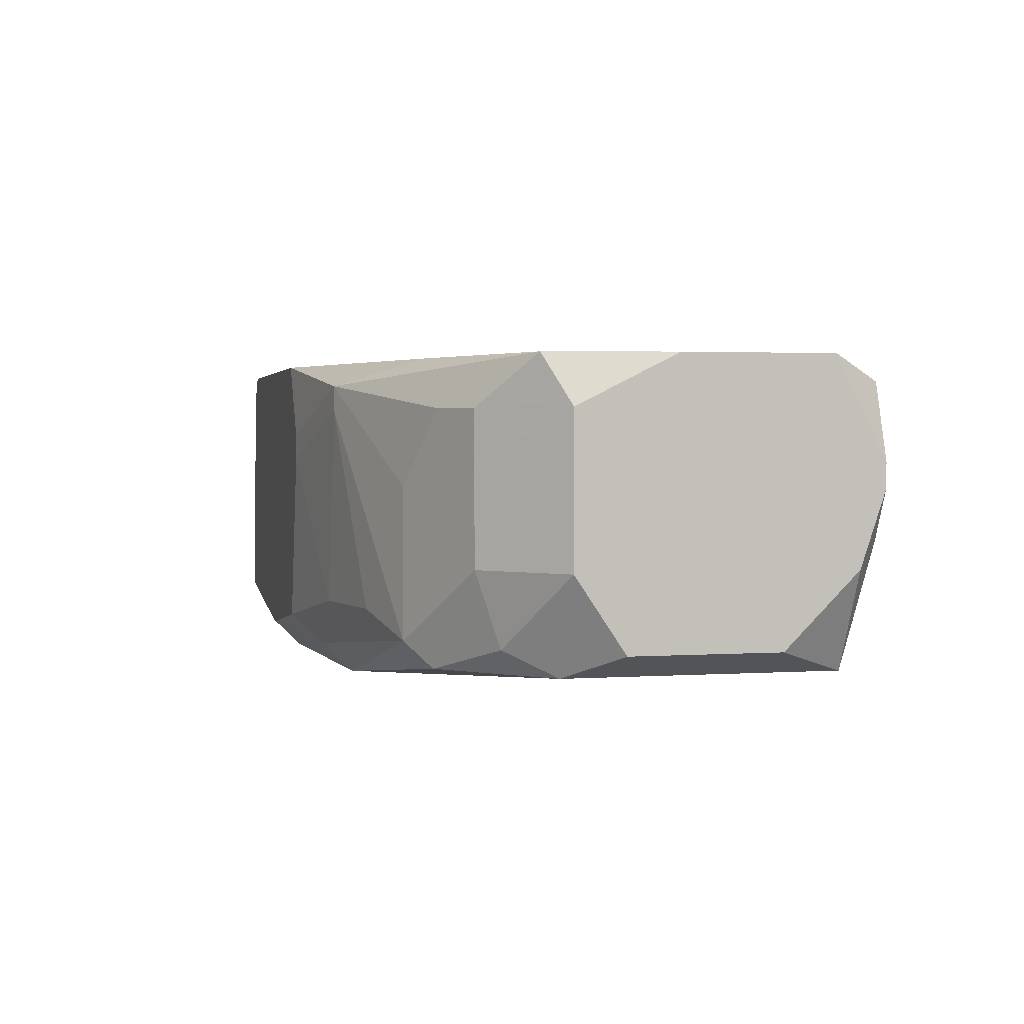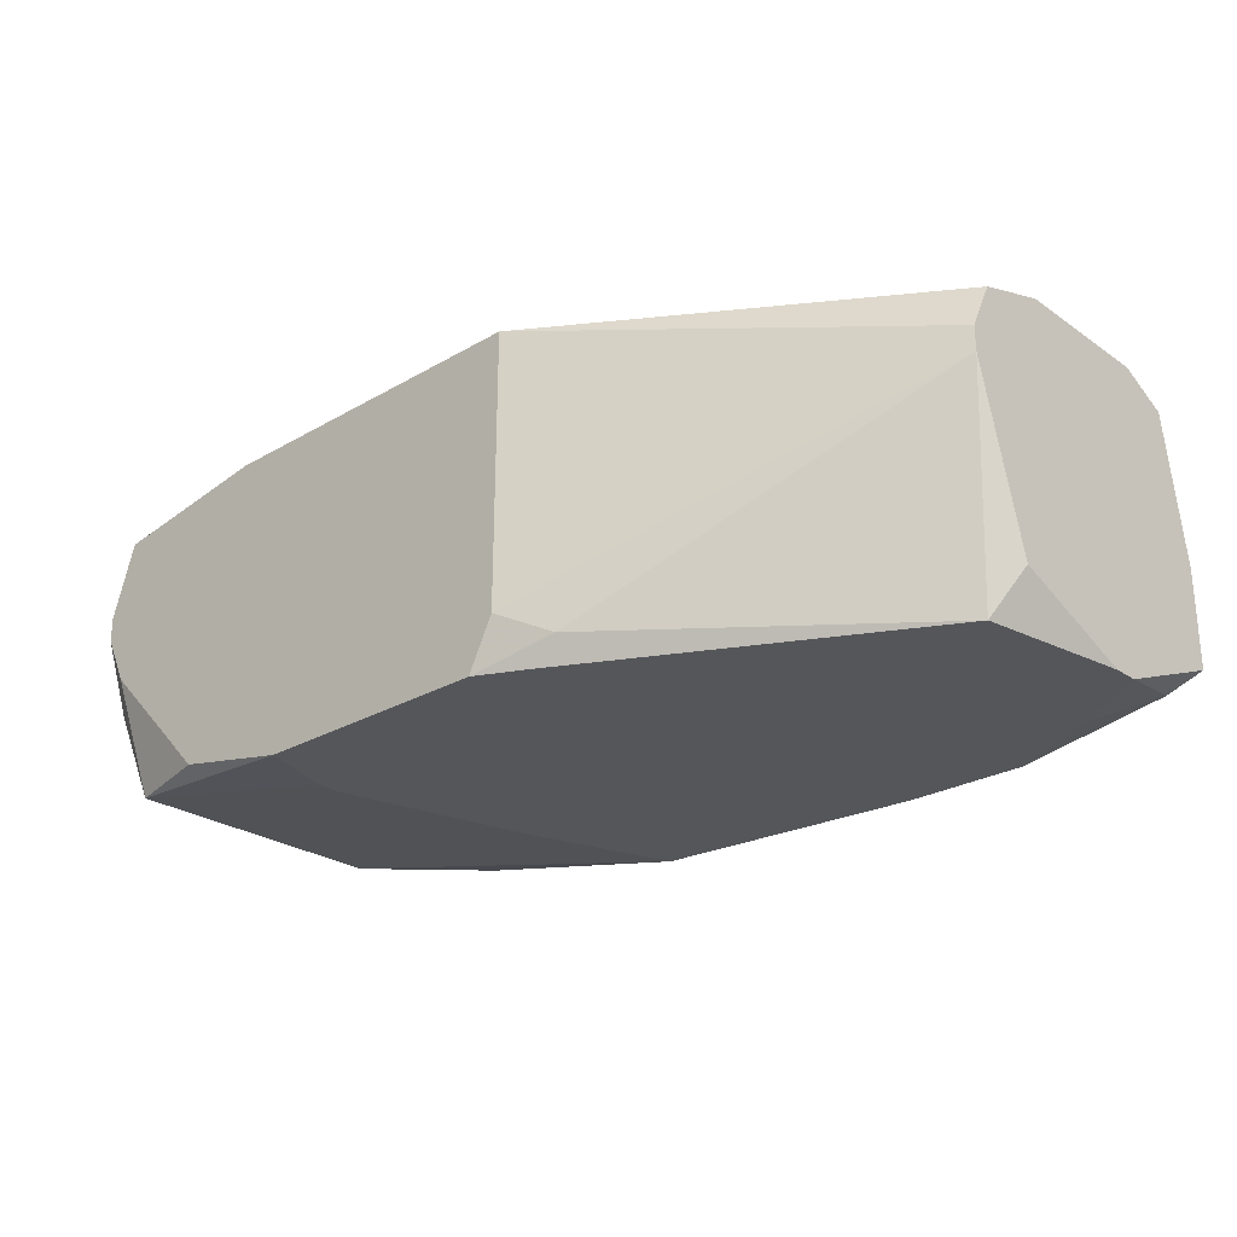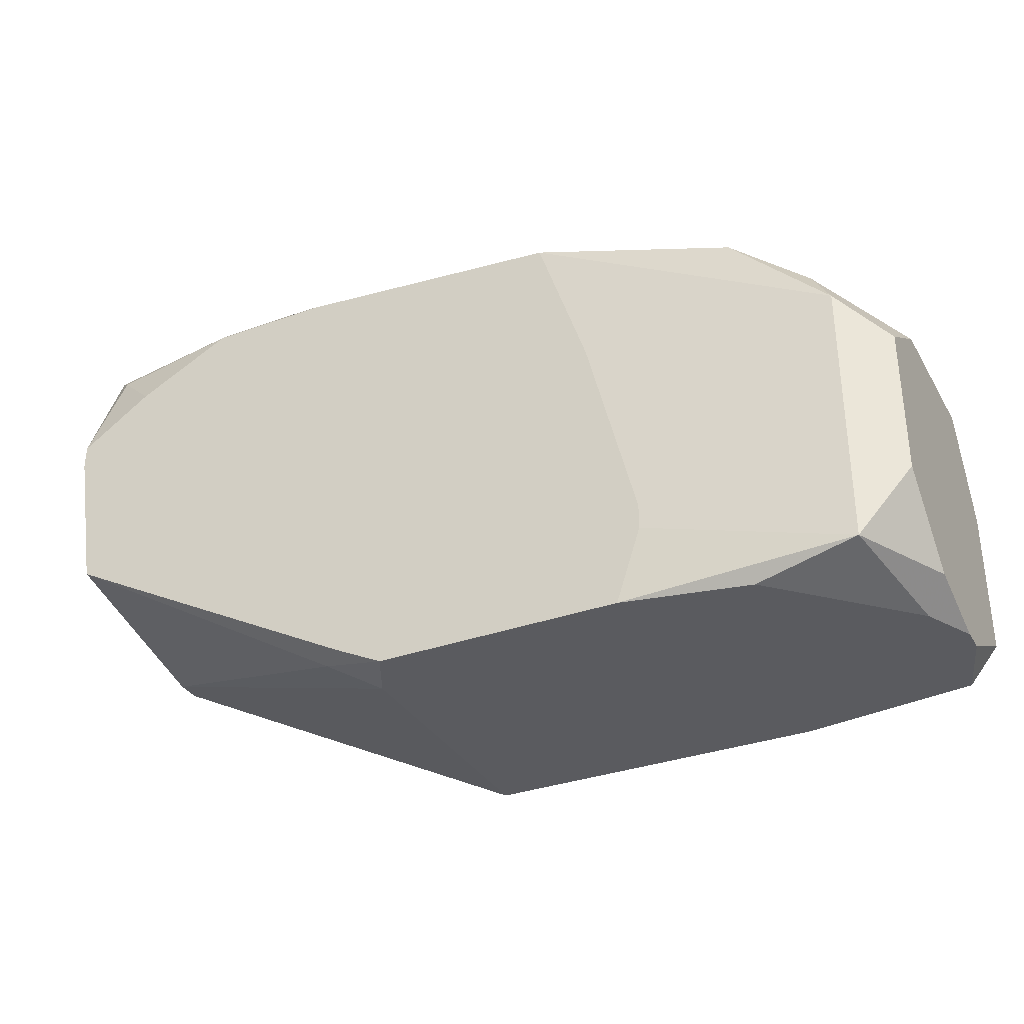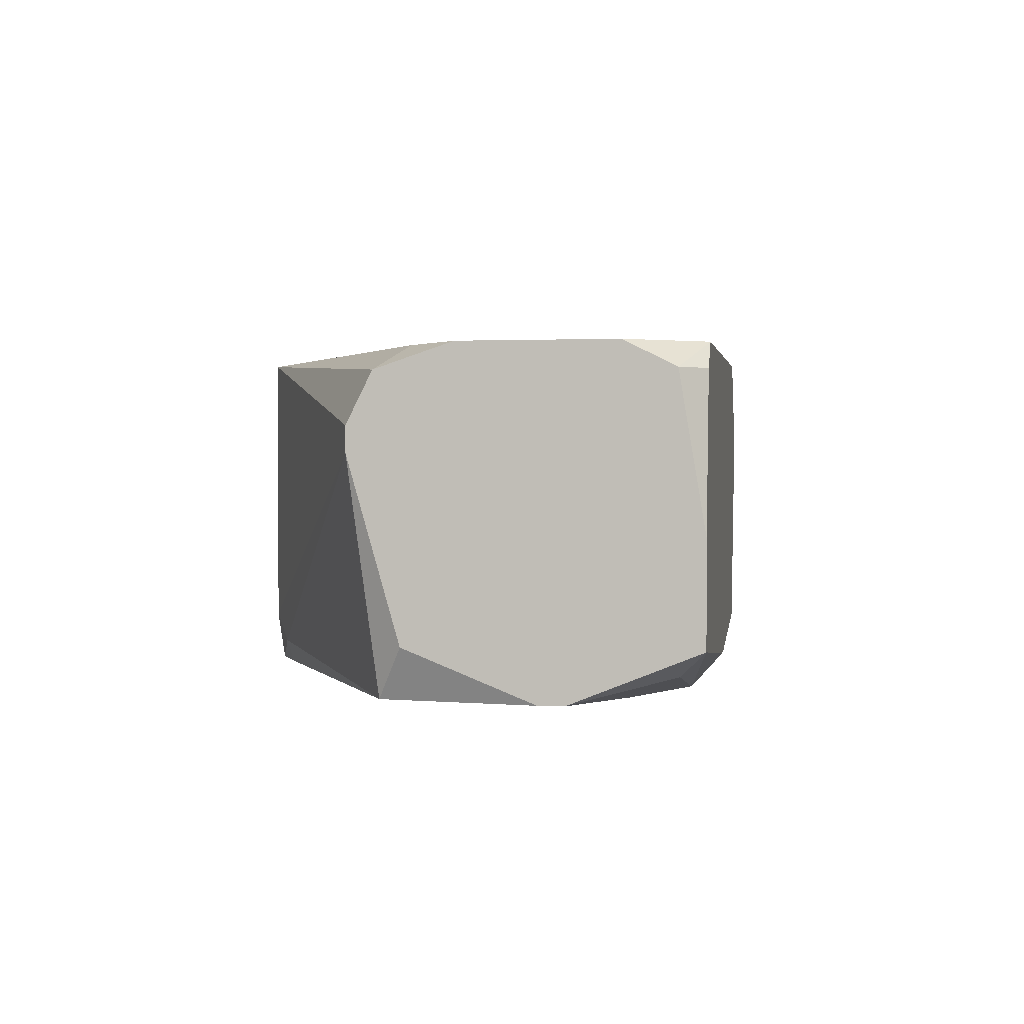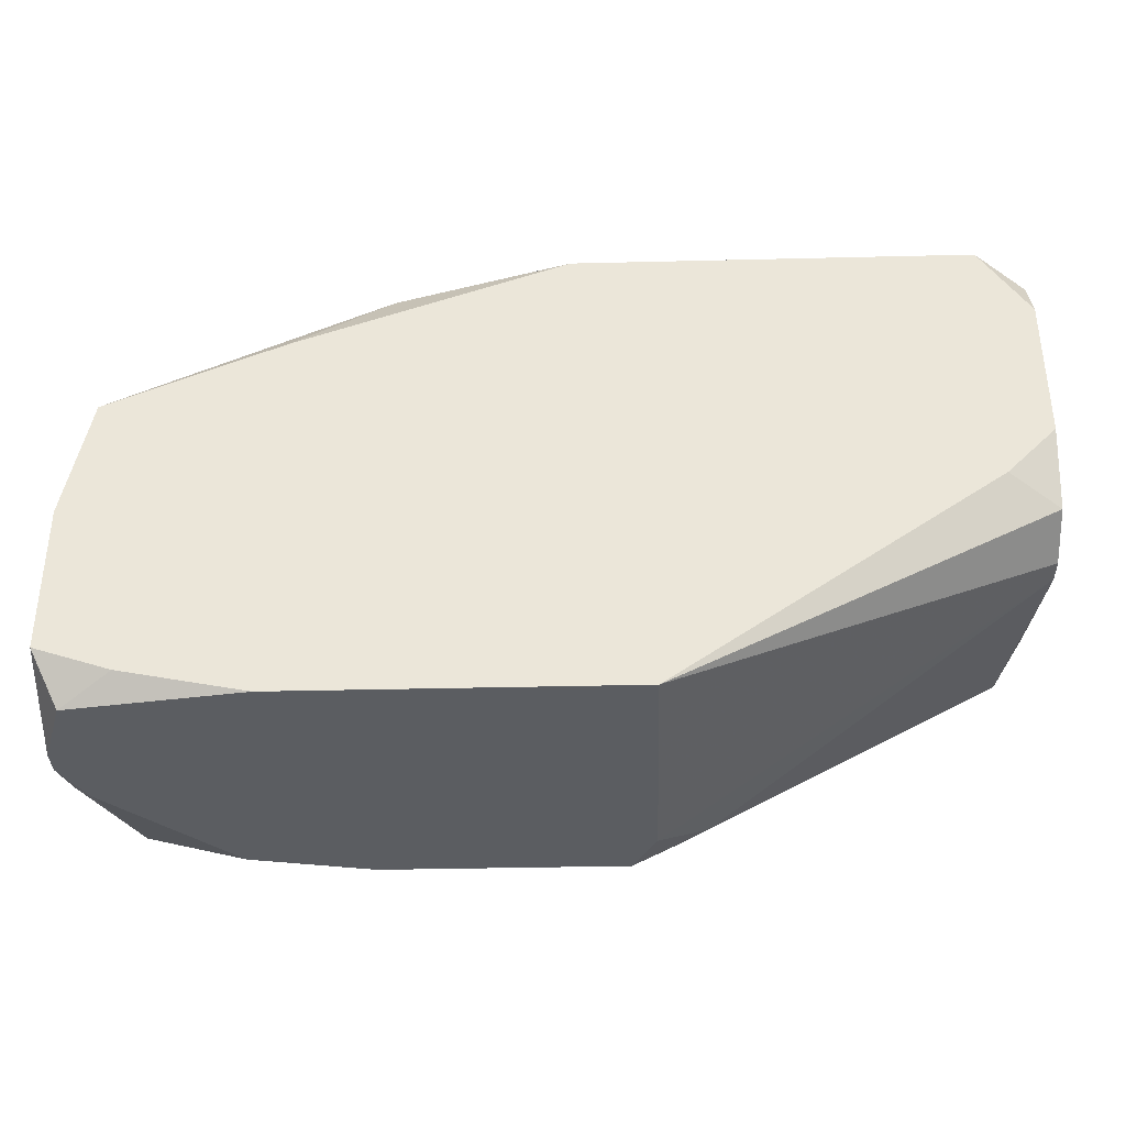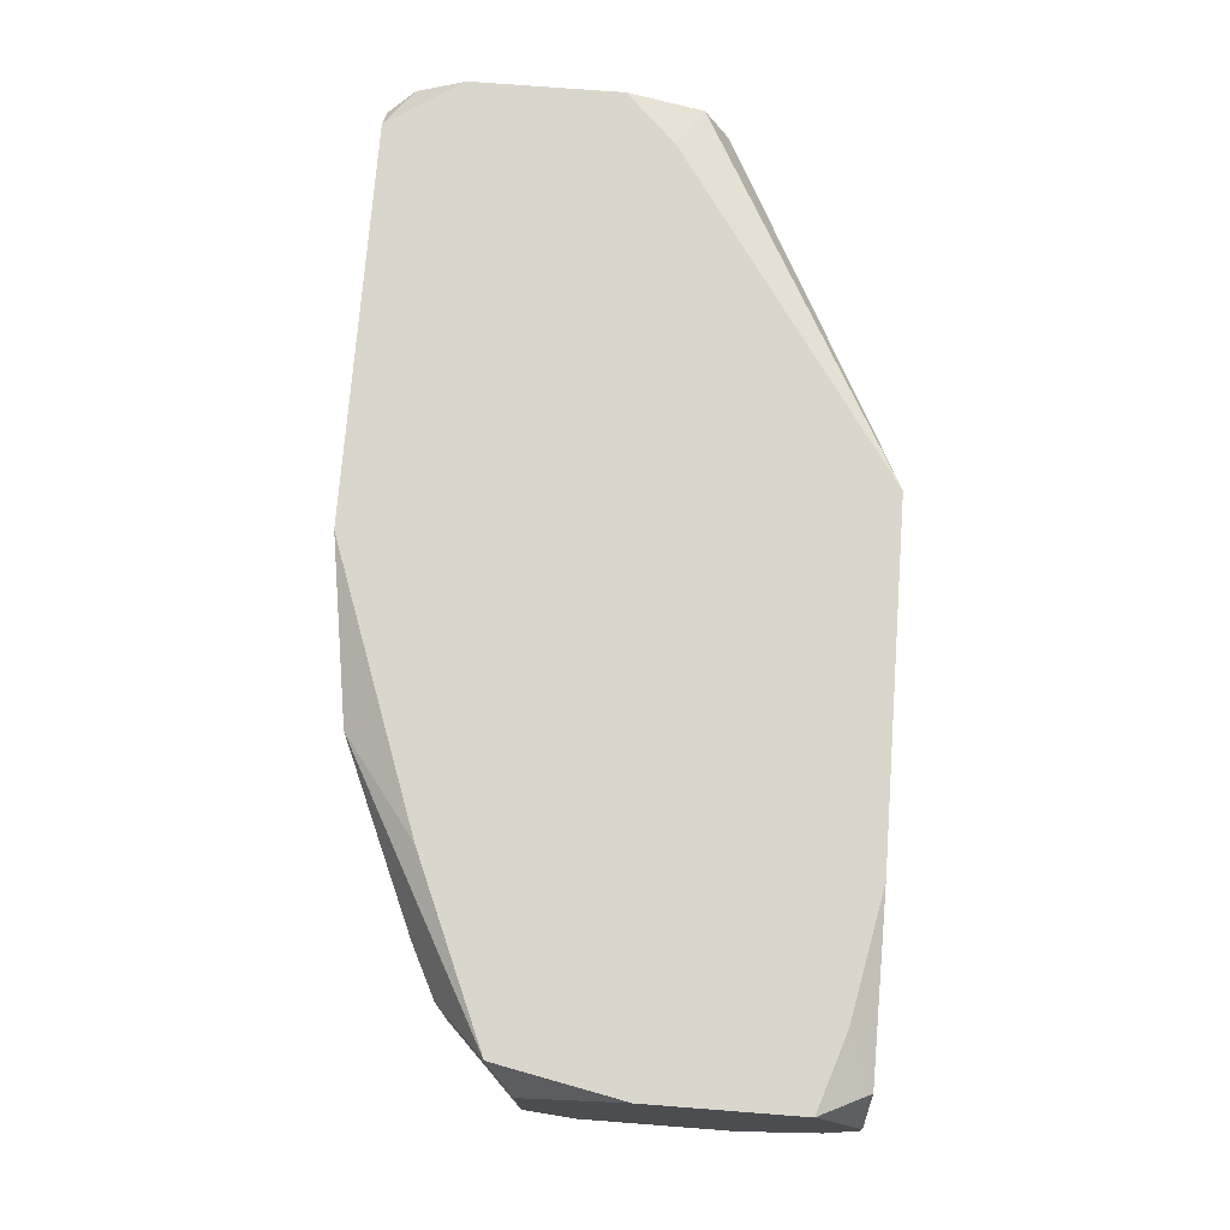
<metadata>
{"format":"obj","ext":"obj","renderer":"f3d","projection":"perspective","resolution":1024,"background":"white","views":[{"elev":2.3,"azim":77.0,"up":"+Y"},{"elev":-25.8,"azim":-137.4,"up":"+Y"},{"elev":-33.3,"azim":26.2,"up":"+Z"},{"elev":1.2,"azim":-80.5,"up":"+Y"},{"elev":-36.2,"azim":-178.2,"up":"+Z"},{"elev":73.9,"azim":94.4,"up":"+Y"}]}
</metadata>
<code>
v -0.002489 -0.009717 0.00592
v 0.01292 -0.004302 0.00342
v 0.01292 -0.004302 0.0009206
v 0.01292 -0.005135 0.005086
v -0.002489 -0.009717 0.006336
v 0.01292 -0.005968 8.749e-05
v 0.01292 -0.006385 8.749e-05
v 0.01292 -0.007634 0.005086
v 0.01292 -0.007634 0.0005041
v 0.01292 -0.008884 0.004253
v 0.01292 -0.008884 0.001754
v 0.01251 -0.004302 0.005503
v 0.01251 -0.004718 8.749e-05
v 0.01251 -0.007218 8.749e-05
v 0.01209 -0.009301 0.005086
v 0.01209 -0.009301 0.0005041
v -0.002489 -0.008884 0.003837
v 0.01167 -0.004302 0.0005041
v 0.01167 -0.005135 0.006336
v 0.01167 -0.007634 0.006336
v 0.01167 -0.008884 0.00592
v 0.01084 -0.005135 0.006753
v 0.01043 -0.009301 0.006753
v 0.01043 -0.009301 8.749e-05
v 0.01001 -0.006385 0.007169
v 0.01001 -0.008884 0.007169
v 0.009592 -0.004302 0.006753
v 0.009592 -0.004302 8.749e-05
v 0.008759 -0.008468 0.007586
v 0.008759 -0.009717 0.001754
v 0.008759 -0.009717 0.001337
v 0.008342 -0.009717 8.749e-05
v 0.007926 -0.004718 0.008002
v 0.007926 -0.005135 0.008002
v 0.007926 -0.009717 0.005086
v 0.007093 -0.008468 0.008002
v -0.002489 -0.008884 0.008419
v 0.007093 -0.009717 0.007586
v 0.006259 -0.009301 0.008002
v 0.005843 -0.005552 0.008419
v 0.005843 -0.005968 0.008419
v 0.00501 -0.004302 0.008419
v 0.00501 -0.008884 0.008419
v 0.004177 -0.009717 8.749e-05
v 0.00376 -0.004302 8.749e-05
v 0.00376 -0.008884 8.749e-05
v 0.003343 -0.009717 0.0005041
v 0.002927 -0.009301 0.0005041
v 0.00251 -0.009717 0.008002
v 0.002094 -0.009301 0.008419
v 0.001677 -0.009301 0.008419
v 0.0004274 -0.009717 0.008002
v -0.001239 -0.009717 0.007169
v -0.001655 -0.004302 0.008419
v -0.001655 -0.004302 0.003837
v -0.002072 -0.004718 0.008419
v -0.002072 -0.009301 0.008002
v -0.002072 -0.009717 0.00342
v -0.002489 -0.004302 0.007169
v -0.002489 -0.004302 0.00467
v -0.002489 -0.004718 0.008002
v -0.002489 -0.004718 0.00342
v -0.002489 -0.005552 0.003004
v -0.002489 -0.005968 0.003004
v -0.002489 -0.007218 0.008419
f 64 58 17
f 63 62 45
f 46 64 63
f 46 63 45
f 55 45 62
f 55 62 60
f 14 16 24
f 13 3 6
f 27 33 12
f 27 42 33
f 51 37 52
f 1 17 58
f 48 46 44
f 48 58 64
f 48 64 46
f 56 54 61
f 59 61 54
f 32 24 16
f 36 41 43
f 36 43 39
f 36 39 26
f 9 11 16
f 2 12 4
f 40 33 42
f 50 39 43
f 57 52 37
f 47 48 44
f 47 58 48
f 65 56 61
f 65 37 51
f 65 51 50
f 65 50 43
f 65 43 41
f 65 41 40
f 65 40 42
f 65 42 54
f 65 54 56
f 31 32 16
f 29 36 26
f 38 23 26
f 38 26 39
f 38 39 50
f 15 23 38
f 15 38 35
f 15 35 30
f 15 30 31
f 15 31 16
f 15 16 11
f 15 11 10
f 20 26 23
f 7 9 16
f 7 16 14
f 7 14 24
f 7 24 32
f 7 32 44
f 7 44 46
f 7 46 45
f 7 45 28
f 7 28 13
f 7 13 6
f 18 28 45
f 18 45 55
f 18 55 60
f 18 60 59
f 18 59 54
f 18 54 42
f 18 42 27
f 18 27 12
f 18 12 2
f 18 2 3
f 18 3 13
f 18 13 28
f 53 52 57
f 5 57 37
f 5 37 65
f 5 65 61
f 5 61 59
f 5 59 60
f 5 60 62
f 5 62 63
f 5 63 64
f 5 64 17
f 5 17 1
f 5 53 57
f 22 25 26
f 22 26 20
f 22 20 19
f 22 19 12
f 22 12 33
f 22 33 25
f 34 29 26
f 34 26 25
f 34 25 33
f 34 33 40
f 34 40 41
f 34 41 36
f 34 36 29
f 49 38 50
f 49 50 51
f 49 51 52
f 49 52 53
f 49 53 5
f 49 5 1
f 49 1 58
f 49 58 47
f 49 47 44
f 49 44 32
f 49 32 31
f 49 31 30
f 49 30 35
f 49 35 38
f 21 20 23
f 21 23 15
f 21 15 10
f 8 20 21
f 8 21 10
f 8 10 11
f 8 11 9
f 8 9 7
f 8 7 6
f 8 6 3
f 8 3 2
f 8 2 4
f 8 4 12
f 8 12 19
f 8 19 20

</code>
